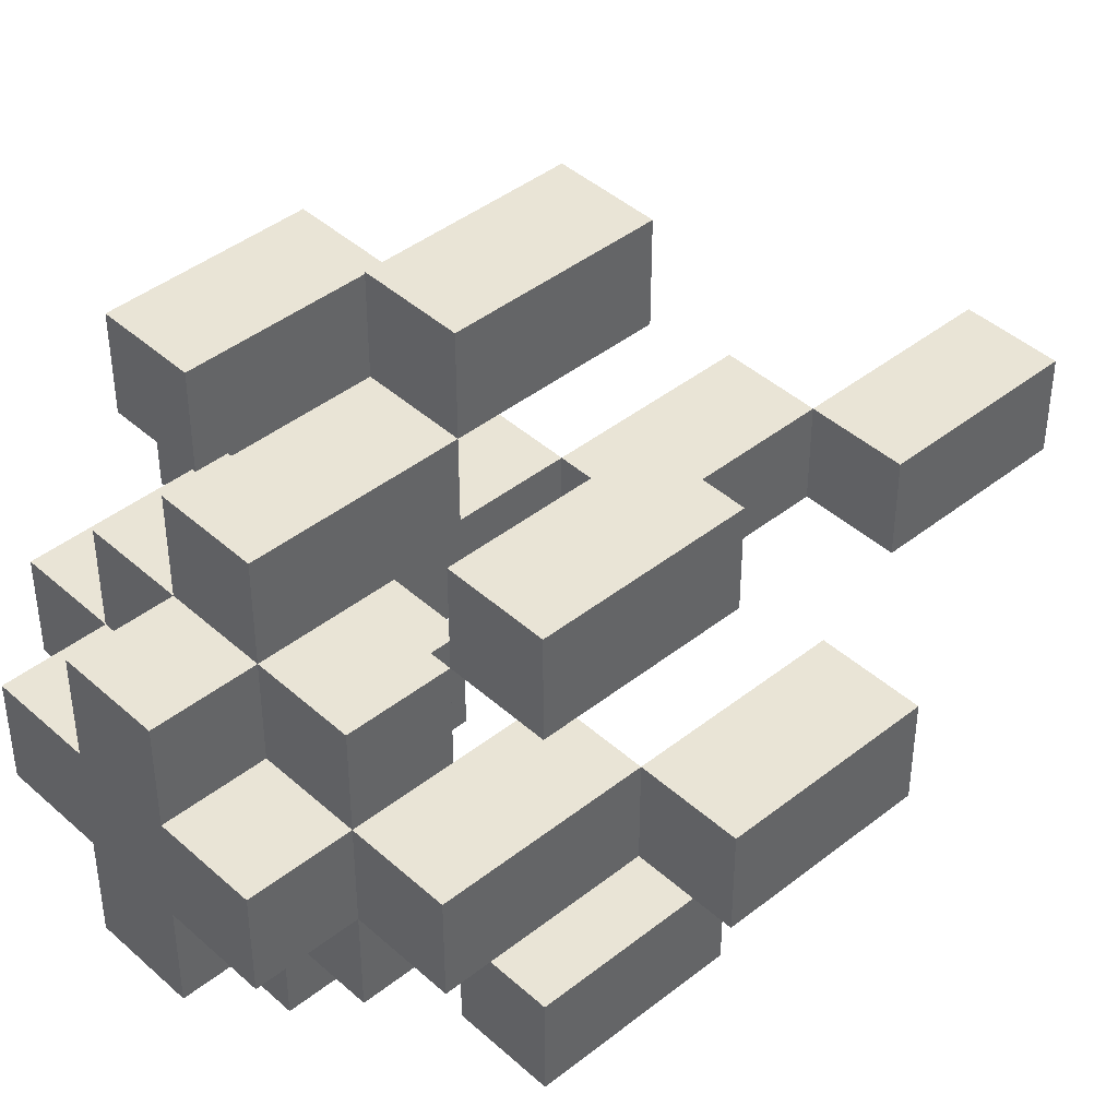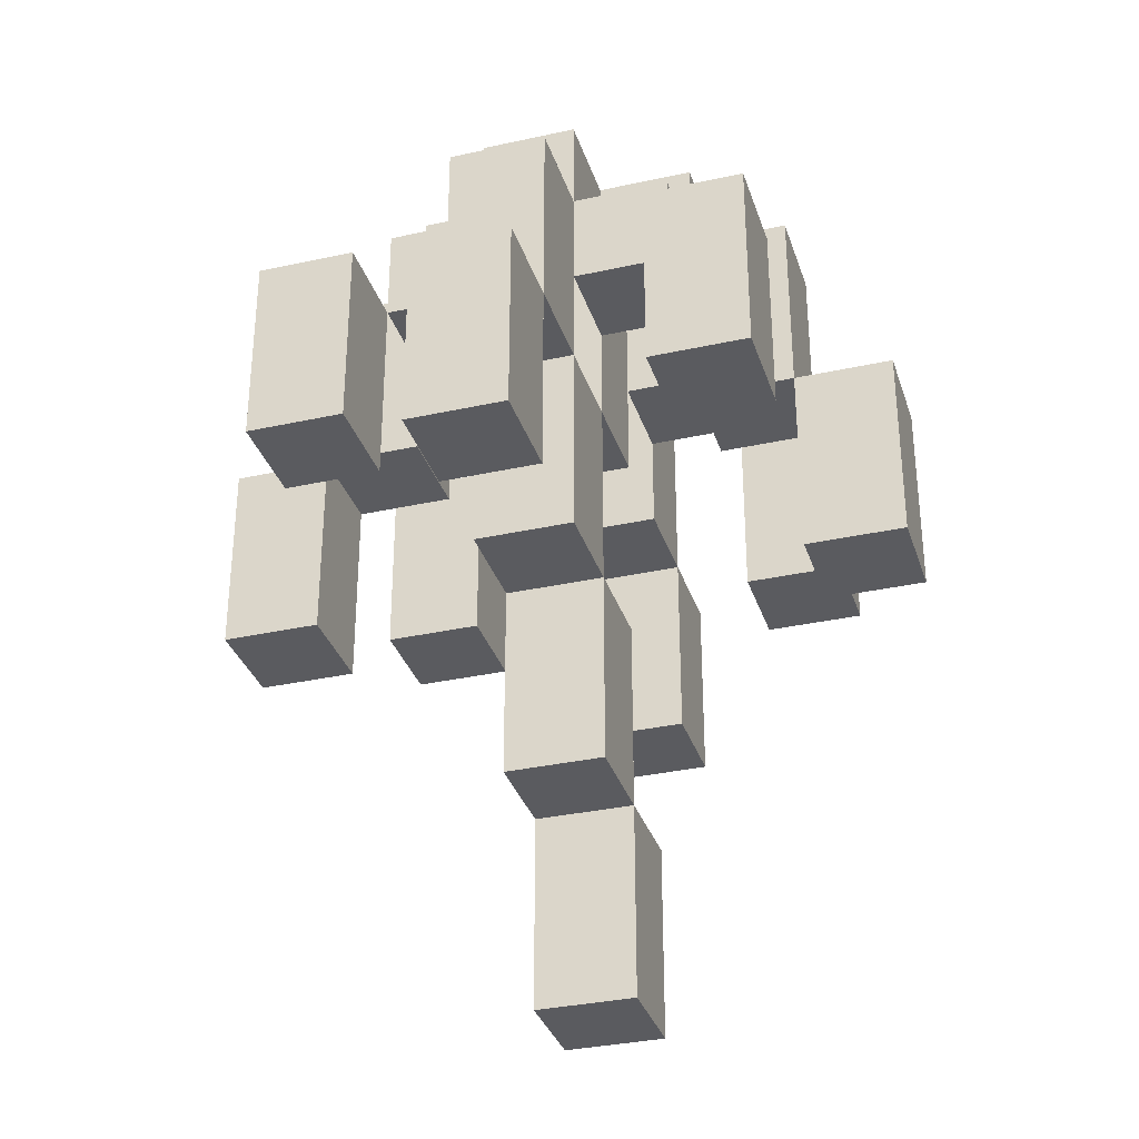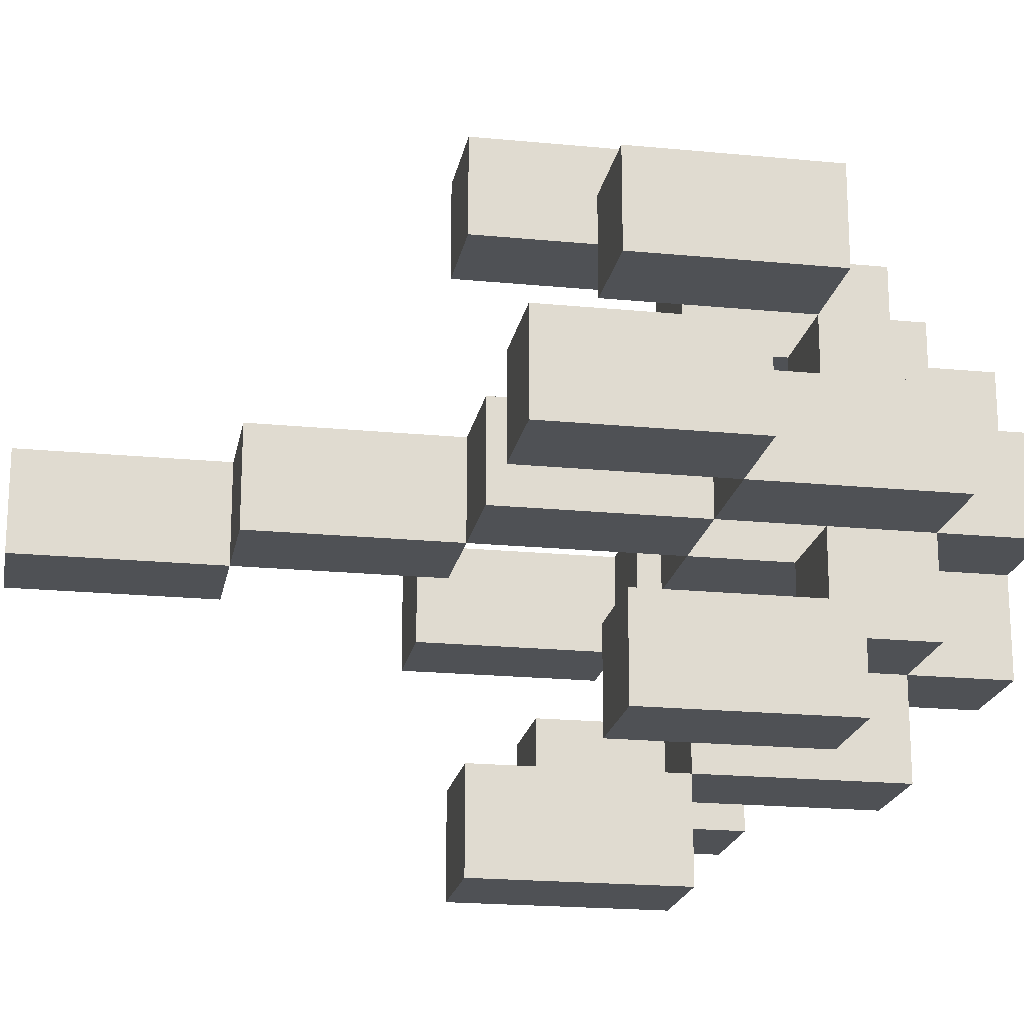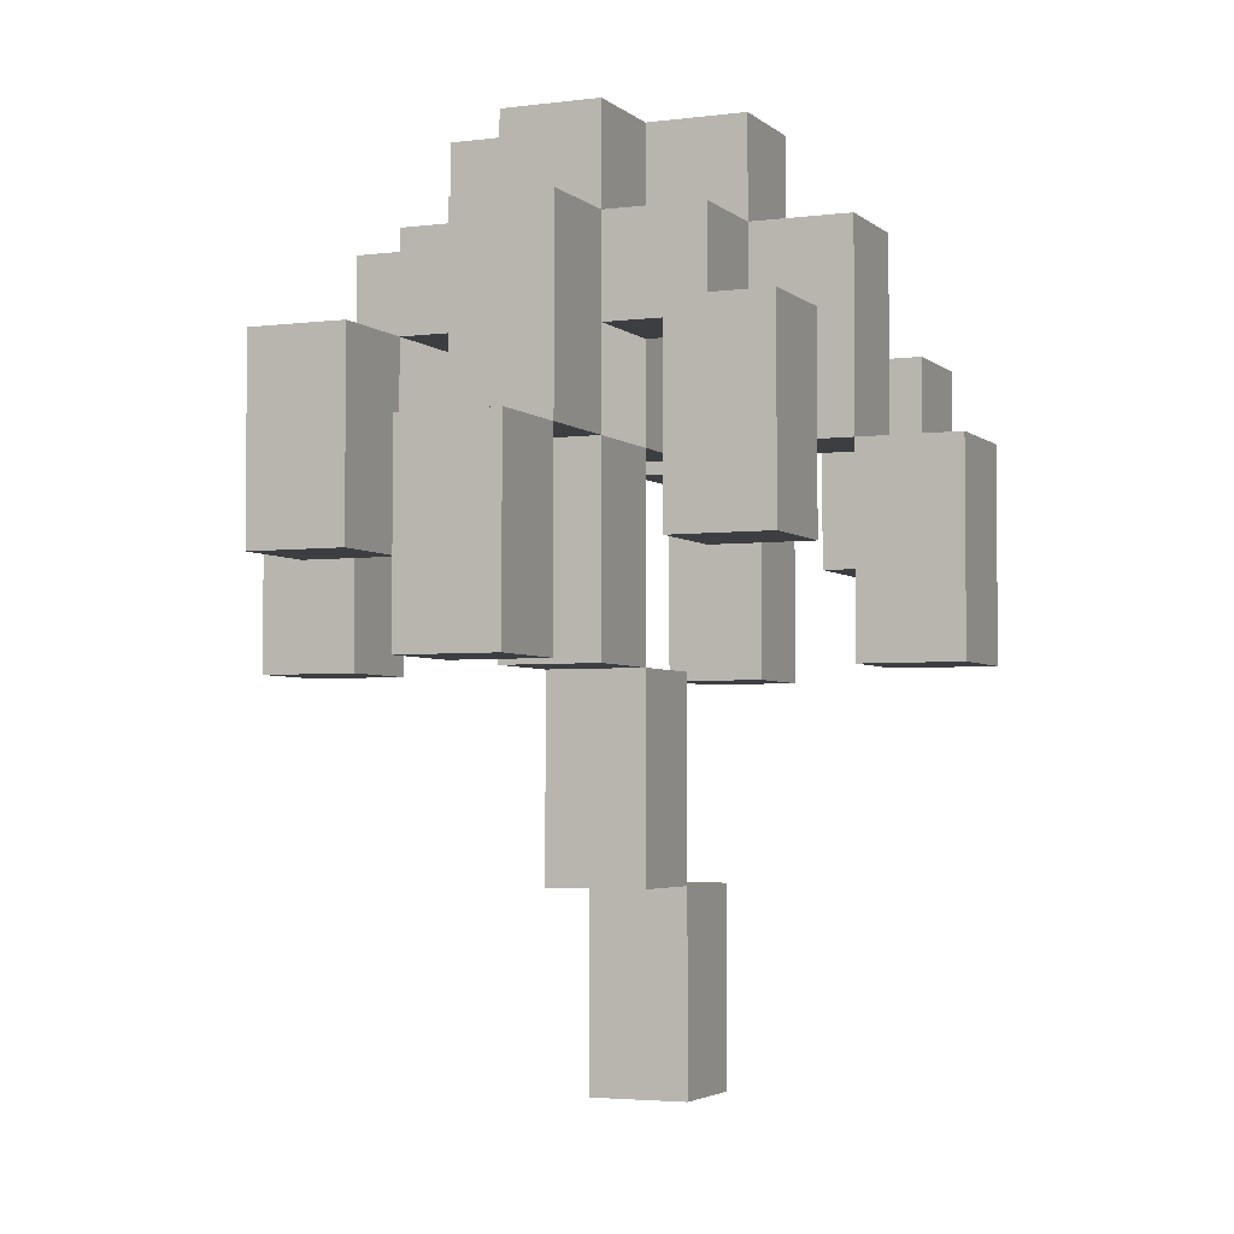
<metadata>
{"format":"obj","ext":"obj","renderer":"f3d","projection":"perspective","resolution":1024,"background":"white","views":[{"elev":42.7,"azim":-133.2,"up":"+Z"},{"elev":-33.2,"azim":106.9,"up":"+Y"},{"elev":-19.8,"azim":79.7,"up":"+Z"},{"elev":-3.6,"azim":113.4,"up":"+Y"}]}
</metadata>
<code>
g Palm_tree
v -2.5 4 0.5
v -2.5 4 -0.5
v -2.5 6 0.5
v -2.5 6 -0.5
v -1.5 5 2.5
v -1.5 5 1.5
v -1.5 5 -1.5
v -1.5 5 -2.5
v -1.5 6 0.5
v -1.5 6 -0.5
v -1.5 7 2.5
v -1.5 7 1.5
v -1.5 7 -1.5
v -1.5 7 -2.5
v -1.5 8 0.5
v -1.5 8 -0.5
v -0.5 0 0.5
v -0.5 0 -0.5
v -0.5 2 0.5
v -0.5 2 -0.5
v -0.5 7 1.5
v -0.5 7 0.5
v -0.5 7 -0.5
v -0.5 7 -1.5
v -0.5 8 1.5
v -0.5 8 0.5
v -0.5 8 -0.5
v -0.5 8 -1.5
v -0.5 9 0.5
v -0.5 9 -0.5
v 0.5 2 0.5
v 0.5 2 -0.5
v 0.5 4 3.5
v 0.5 4 2.5
v 0.5 4 0.5
v 0.5 4 -0.5
v 0.5 4 -2.5
v 0.5 4 -3.5
v 0.5 6 3.5
v 0.5 6 2.5
v 0.5 6 1.5
v 0.5 6 0.5
v 0.5 6 -0.5
v 0.5 6 -1.5
v 0.5 6 -2.5
v 0.5 6 -3.5
v 0.5 7 1.5
v 0.5 7 0.5
v 0.5 7 -0.5
v 0.5 7 -1.5
v 0.5 8 2.5
v 0.5 8 1.5
v 0.5 8 0.5
v 0.5 8 -0.5
v 0.5 8 -1.5
v 0.5 8 -2.5
v 0.5 9 1.5
v 0.5 9 0.5
v 0.5 9 -0.5
v 0.5 9 -1.5
v 1.5 4 0.5
v 1.5 4 -0.5
v 1.5 6 0.5
v 1.5 6 -0.5
v 1.5 7 1.5
v 1.5 7 0.5
v 1.5 7 -0.5
v 1.5 7 -1.5
v 1.5 8 1.5
v 1.5 8 0.5
v 1.5 8 -0.5
v 1.5 8 -1.5
v 2.5 5 2.5
v 2.5 5 1.5
v 2.5 5 -1.5
v 2.5 5 -2.5
v 2.5 6 0.5
v 2.5 6 -0.5
v 2.5 7 2.5
v 2.5 7 1.5
v 2.5 7 0.5
v 2.5 7 -0.5
v 2.5 7 -1.5
v 2.5 7 -2.5
v 2.5 8 0.5
v 2.5 8 -0.5
v 3.5 4 0.5
v 3.5 4 -0.5
v 3.5 6 0.5
v 3.5 6 -0.5
v -1.5 4 0.5
v -1.5 4 -0.5
v -1.5 6 0.5
v -1.5 6 -0.5
v -0.5 5 2.5
v -0.5 5 1.5
v -0.5 5 -1.5
v -0.5 5 -2.5
v -0.5 6 0.5
v -0.5 6 -0.5
v -0.5 7 2.5
v -0.5 7 1.5
v -0.5 7 0.5
v -0.5 7 -0.5
v -0.5 7 -1.5
v -0.5 7 -2.5
v -0.5 8 0.5
v -0.5 8 -0.5
v 0.5 0 0.5
v 0.5 0 -0.5
v 0.5 2 0.5
v 0.5 2 -0.5
v 0.5 7 1.5
v 0.5 7 0.5
v 0.5 7 -0.5
v 0.5 7 -1.5
v 0.5 8 1.5
v 0.5 8 0.5
v 0.5 8 -0.5
v 0.5 8 -1.5
v 1.5 2 0.5
v 1.5 2 -0.5
v 1.5 4 3.5
v 1.5 4 2.5
v 1.5 4 0.5
v 1.5 4 -0.5
v 1.5 4 -2.5
v 1.5 4 -3.5
v 1.5 6 3.5
v 1.5 6 2.5
v 1.5 6 1.5
v 1.5 6 0.5
v 1.5 6 -0.5
v 1.5 6 -1.5
v 1.5 6 -2.5
v 1.5 6 -3.5
v 1.5 7 1.5
v 1.5 7 0.5
v 1.5 7 -0.5
v 1.5 7 -1.5
v 1.5 8 2.5
v 1.5 8 1.5
v 1.5 8 0.5
v 1.5 8 -0.5
v 1.5 8 -1.5
v 1.5 8 -2.5
v 1.5 9 1.5
v 1.5 9 0.5
v 1.5 9 -0.5
v 1.5 9 -1.5
v 2.5 4 0.5
v 2.5 4 -0.5
v 2.5 6 0.5
v 2.5 6 -0.5
v 2.5 7 1.5
v 2.5 7 0.5
v 2.5 7 -0.5
v 2.5 7 -1.5
v 2.5 8 1.5
v 2.5 8 0.5
v 2.5 8 -0.5
v 2.5 8 -1.5
v 2.5 9 0.5
v 2.5 9 -0.5
v 3.5 5 2.5
v 3.5 5 1.5
v 3.5 5 -1.5
v 3.5 5 -2.5
v 3.5 6 0.5
v 3.5 6 -0.5
v 3.5 7 2.5
v 3.5 7 1.5
v 3.5 7 -1.5
v 3.5 7 -2.5
v 3.5 8 0.5
v 3.5 8 -0.5
v 4.5 4 0.5
v 4.5 4 -0.5
v 4.5 6 0.5
v 4.5 6 -0.5
v 0.5 4 3.5
v 0.5 6 3.5
v 1.5 4 3.5
v 1.5 6 3.5
v -1.5 5 2.5
v -1.5 7 2.5
v -0.5 5 2.5
v -0.5 7 2.5
v 0.5 6 2.5
v 0.5 8 2.5
v 1.5 6 2.5
v 1.5 8 2.5
v 2.5 5 2.5
v 2.5 7 2.5
v 3.5 5 2.5
v 3.5 7 2.5
v -0.5 7 1.5
v -0.5 8 1.5
v 0.5 7 1.5
v 0.5 8 1.5
v 0.5 9 1.5
v 1.5 7 1.5
v 1.5 8 1.5
v 1.5 9 1.5
v 2.5 7 1.5
v 2.5 8 1.5
v -2.5 4 0.5
v -2.5 6 0.5
v -1.5 4 0.5
v -1.5 6 0.5
v -1.5 8 0.5
v -0.5 0 0.5
v -0.5 2 0.5
v -0.5 6 0.5
v -0.5 7 0.5
v -0.5 8 0.5
v -0.5 9 0.5
v 0.5 0 0.5
v 0.5 2 0.5
v 0.5 4 0.5
v 0.5 6 0.5
v 0.5 7 0.5
v 0.5 8 0.5
v 0.5 9 0.5
v 1.5 2 0.5
v 1.5 4 0.5
v 1.5 6 0.5
v 1.5 7 0.5
v 1.5 8 0.5
v 1.5 9 0.5
v 2.5 4 0.5
v 2.5 6 0.5
v 2.5 7 0.5
v 2.5 8 0.5
v 2.5 9 0.5
v 3.5 4 0.5
v 3.5 6 0.5
v 3.5 8 0.5
v 4.5 4 0.5
v 4.5 6 0.5
v -0.5 7 -0.5
v -0.5 8 -0.5
v 0.5 7 -0.5
v 0.5 8 -0.5
v 1.5 7 -0.5
v 1.5 8 -0.5
v 2.5 7 -0.5
v 2.5 8 -0.5
v -1.5 5 -1.5
v -1.5 7 -1.5
v -0.5 5 -1.5
v -0.5 7 -1.5
v 0.5 6 -1.5
v 0.5 7 -1.5
v 0.5 8 -1.5
v 1.5 6 -1.5
v 1.5 7 -1.5
v 1.5 8 -1.5
v 2.5 5 -1.5
v 2.5 7 -1.5
v 3.5 5 -1.5
v 3.5 7 -1.5
v 0.5 4 -2.5
v 0.5 6 -2.5
v 1.5 4 -2.5
v 1.5 6 -2.5
v 0.5 4 2.5
v 0.5 6 2.5
v 1.5 4 2.5
v 1.5 6 2.5
v -1.5 5 1.5
v -1.5 7 1.5
v -0.5 5 1.5
v -0.5 7 1.5
v 0.5 6 1.5
v 0.5 7 1.5
v 0.5 8 1.5
v 1.5 6 1.5
v 1.5 7 1.5
v 1.5 8 1.5
v 2.5 5 1.5
v 2.5 7 1.5
v 3.5 5 1.5
v 3.5 7 1.5
v -0.5 7 0.5
v -0.5 8 0.5
v 0.5 7 0.5
v 0.5 8 0.5
v 1.5 7 0.5
v 1.5 8 0.5
v 2.5 7 0.5
v 2.5 8 0.5
v -2.5 4 -0.5
v -2.5 6 -0.5
v -1.5 4 -0.5
v -1.5 6 -0.5
v -1.5 8 -0.5
v -0.5 0 -0.5
v -0.5 2 -0.5
v -0.5 6 -0.5
v -0.5 7 -0.5
v -0.5 8 -0.5
v -0.5 9 -0.5
v 0.5 0 -0.5
v 0.5 2 -0.5
v 0.5 4 -0.5
v 0.5 6 -0.5
v 0.5 7 -0.5
v 0.5 8 -0.5
v 0.5 9 -0.5
v 1.5 2 -0.5
v 1.5 4 -0.5
v 1.5 6 -0.5
v 1.5 7 -0.5
v 1.5 8 -0.5
v 1.5 9 -0.5
v 2.5 4 -0.5
v 2.5 6 -0.5
v 2.5 7 -0.5
v 2.5 8 -0.5
v 2.5 9 -0.5
v 3.5 4 -0.5
v 3.5 6 -0.5
v 3.5 8 -0.5
v 4.5 4 -0.5
v 4.5 6 -0.5
v -0.5 7 -1.5
v -0.5 8 -1.5
v 0.5 7 -1.5
v 0.5 8 -1.5
v 0.5 9 -1.5
v 1.5 7 -1.5
v 1.5 8 -1.5
v 1.5 9 -1.5
v 2.5 7 -1.5
v 2.5 8 -1.5
v -1.5 5 -2.5
v -1.5 7 -2.5
v -0.5 5 -2.5
v -0.5 7 -2.5
v 0.5 6 -2.5
v 0.5 8 -2.5
v 1.5 6 -2.5
v 1.5 8 -2.5
v 2.5 5 -2.5
v 2.5 7 -2.5
v 3.5 5 -2.5
v 3.5 7 -2.5
v 0.5 4 -3.5
v 0.5 6 -3.5
v 1.5 4 -3.5
v 1.5 6 -3.5
v -0.5 0 0.5
v 0.5 0 0.5
v -0.5 0 -0.5
v 0.5 0 -0.5
v 0.5 2 0.5
v 1.5 2 0.5
v 0.5 2 -0.5
v 1.5 2 -0.5
v 0.5 4 3.5
v 1.5 4 3.5
v 0.5 4 2.5
v 1.5 4 2.5
v -2.5 4 0.5
v -1.5 4 0.5
v 1.5 4 0.5
v 2.5 4 0.5
v 3.5 4 0.5
v 4.5 4 0.5
v -2.5 4 -0.5
v -1.5 4 -0.5
v 1.5 4 -0.5
v 2.5 4 -0.5
v 3.5 4 -0.5
v 4.5 4 -0.5
v 0.5 4 -2.5
v 1.5 4 -2.5
v 0.5 4 -3.5
v 1.5 4 -3.5
v -1.5 5 2.5
v -0.5 5 2.5
v 2.5 5 2.5
v 3.5 5 2.5
v -1.5 5 1.5
v -0.5 5 1.5
v 2.5 5 1.5
v 3.5 5 1.5
v -1.5 5 -1.5
v -0.5 5 -1.5
v 2.5 5 -1.5
v 3.5 5 -1.5
v -1.5 5 -2.5
v -0.5 5 -2.5
v 2.5 5 -2.5
v 3.5 5 -2.5
v 0.5 6 2.5
v 1.5 6 2.5
v 0.5 6 1.5
v 1.5 6 1.5
v -1.5 6 0.5
v -0.5 6 0.5
v 0.5 6 0.5
v 1.5 6 0.5
v 2.5 6 0.5
v 3.5 6 0.5
v -1.5 6 -0.5
v -0.5 6 -0.5
v 0.5 6 -0.5
v 1.5 6 -0.5
v 2.5 6 -0.5
v 3.5 6 -0.5
v 0.5 6 -1.5
v 1.5 6 -1.5
v 0.5 6 -2.5
v 1.5 6 -2.5
v -0.5 7 1.5
v 0.5 7 1.5
v 1.5 7 1.5
v 2.5 7 1.5
v -0.5 7 0.5
v 0.5 7 0.5
v 1.5 7 0.5
v 2.5 7 0.5
v -0.5 7 -0.5
v 0.5 7 -0.5
v 1.5 7 -0.5
v 2.5 7 -0.5
v -0.5 7 -1.5
v 0.5 7 -1.5
v 1.5 7 -1.5
v 2.5 7 -1.5
v 0.5 8 1.5
v 1.5 8 1.5
v -0.5 8 0.5
v 0.5 8 0.5
v 1.5 8 0.5
v 2.5 8 0.5
v -0.5 8 -0.5
v 0.5 8 -0.5
v 1.5 8 -0.5
v 2.5 8 -0.5
v 0.5 8 -1.5
v 1.5 8 -1.5
v -0.5 2 0.5
v 0.5 2 0.5
v -0.5 2 -0.5
v 0.5 2 -0.5
v 0.5 4 0.5
v 1.5 4 0.5
v 0.5 4 -0.5
v 1.5 4 -0.5
v 0.5 6 3.5
v 1.5 6 3.5
v 0.5 6 2.5
v 1.5 6 2.5
v -2.5 6 0.5
v -1.5 6 0.5
v 1.5 6 0.5
v 2.5 6 0.5
v 3.5 6 0.5
v 4.5 6 0.5
v -2.5 6 -0.5
v -1.5 6 -0.5
v 1.5 6 -0.5
v 2.5 6 -0.5
v 3.5 6 -0.5
v 4.5 6 -0.5
v 0.5 6 -2.5
v 1.5 6 -2.5
v 0.5 6 -3.5
v 1.5 6 -3.5
v -1.5 7 2.5
v -0.5 7 2.5
v 2.5 7 2.5
v 3.5 7 2.5
v -1.5 7 1.5
v -0.5 7 1.5
v 2.5 7 1.5
v 3.5 7 1.5
v -1.5 7 -1.5
v -0.5 7 -1.5
v 2.5 7 -1.5
v 3.5 7 -1.5
v -1.5 7 -2.5
v -0.5 7 -2.5
v 2.5 7 -2.5
v 3.5 7 -2.5
v 0.5 8 2.5
v 1.5 8 2.5
v -0.5 8 1.5
v 0.5 8 1.5
v 1.5 8 1.5
v 2.5 8 1.5
v -1.5 8 0.5
v -0.5 8 0.5
v 0.5 8 0.5
v 1.5 8 0.5
v 2.5 8 0.5
v 3.5 8 0.5
v -1.5 8 -0.5
v -0.5 8 -0.5
v 0.5 8 -0.5
v 1.5 8 -0.5
v 2.5 8 -0.5
v 3.5 8 -0.5
v -0.5 8 -1.5
v 0.5 8 -1.5
v 1.5 8 -1.5
v 2.5 8 -1.5
v 0.5 8 -2.5
v 1.5 8 -2.5
v 0.5 9 1.5
v 1.5 9 1.5
v -0.5 9 0.5
v 0.5 9 0.5
v 1.5 9 0.5
v 2.5 9 0.5
v -0.5 9 -0.5
v 0.5 9 -0.5
v 1.5 9 -0.5
v 2.5 9 -0.5
v 0.5 9 -1.5
v 1.5 9 -1.5
f 3 2 1
f 4 2 3
f 11 6 5
f 12 6 11
f 13 8 7
f 14 8 13
f 15 10 9
f 16 10 15
f 19 18 17
f 20 18 19
f 25 22 21
f 26 22 25
f 27 24 23
f 28 24 27
f 29 27 26
f 30 27 29
f 35 32 31
f 36 32 35
f 39 34 33
f 40 34 39
f 45 38 37
f 46 38 45
f 47 41 40
f 48 43 42
f 49 43 48
f 50 45 44
f 51 47 40
f 52 47 51
f 53 49 48
f 54 49 53
f 55 45 50
f 56 45 55
f 57 53 52
f 58 53 57
f 59 55 54
f 60 55 59
f 63 62 61
f 64 62 63
f 69 66 65
f 70 66 69
f 71 68 67
f 72 68 71
f 79 74 73
f 80 74 79
f 81 78 77
f 82 78 81
f 83 76 75
f 84 76 83
f 85 82 81
f 86 82 85
f 89 88 87
f 90 88 89
f 91 92 93
f 93 92 94
f 95 96 101
f 101 96 102
f 99 100 103
f 103 100 104
f 97 98 105
f 105 98 106
f 103 104 107
f 107 104 108
f 109 110 111
f 111 110 112
f 113 114 117
f 117 114 118
f 115 116 119
f 119 116 120
f 121 122 125
f 125 122 126
f 123 124 129
f 129 124 130
f 127 128 135
f 135 128 136
f 130 131 137
f 132 133 138
f 138 133 139
f 134 135 140
f 130 137 141
f 141 137 142
f 138 139 143
f 143 139 144
f 140 135 145
f 145 135 146
f 142 143 147
f 147 143 148
f 144 145 149
f 149 145 150
f 151 152 153
f 153 152 154
f 155 156 159
f 159 156 160
f 157 158 161
f 161 158 162
f 160 161 163
f 163 161 164
f 165 166 171
f 171 166 172
f 167 168 173
f 173 168 174
f 169 170 175
f 175 170 176
f 177 178 179
f 179 178 180
f 183 182 181
f 184 182 183
f 187 186 185
f 188 186 187
f 191 190 189
f 192 190 191
f 195 194 193
f 196 194 195
f 199 198 197
f 200 198 199
f 203 201 200
f 204 201 203
f 205 203 202
f 206 203 205
f 209 208 207
f 210 208 209
f 214 211 210
f 215 211 214
f 216 211 215
f 218 213 212
f 219 213 218
f 223 217 216
f 224 217 223
f 225 220 219
f 226 220 225
f 227 222 221
f 227 223 222
f 228 223 227
f 229 223 228
f 231 227 226
f 232 227 231
f 234 230 229
f 235 230 234
f 237 233 232
f 237 234 233
f 238 234 237
f 239 237 236
f 240 237 239
f 243 242 241
f 244 242 243
f 247 246 245
f 248 246 247
f 251 250 249
f 252 250 251
f 256 254 253
f 256 255 254
f 257 255 256
f 258 255 257
f 261 260 259
f 262 260 261
f 265 264 263
f 266 264 265
f 267 268 269
f 269 268 270
f 271 272 273
f 273 272 274
f 275 276 278
f 276 277 278
f 278 277 279
f 279 277 280
f 281 282 283
f 283 282 284
f 285 286 287
f 287 286 288
f 289 290 291
f 291 290 292
f 293 294 295
f 295 294 296
f 296 297 300
f 300 297 301
f 301 297 302
f 298 299 304
f 304 299 305
f 302 303 309
f 309 303 310
f 305 306 311
f 311 306 312
f 307 308 313
f 308 309 313
f 313 309 314
f 314 309 315
f 312 313 317
f 317 313 318
f 315 316 320
f 320 316 321
f 318 319 323
f 319 320 323
f 323 320 324
f 322 323 325
f 325 323 326
f 327 328 329
f 329 328 330
f 330 331 333
f 333 331 334
f 332 333 335
f 335 333 336
f 337 338 339
f 339 338 340
f 341 342 343
f 343 342 344
f 345 346 347
f 347 346 348
f 349 350 351
f 351 350 352
f 355 354 353
f 356 354 355
f 359 358 357
f 360 358 359
f 363 362 361
f 364 362 363
f 371 366 365
f 372 366 371
f 373 368 367
f 374 368 373
f 375 370 369
f 376 370 375
f 379 378 377
f 380 378 379
f 385 382 381
f 386 382 385
f 387 384 383
f 388 384 387
f 393 390 389
f 394 390 393
f 395 392 391
f 396 392 395
f 399 398 397
f 400 398 399
f 407 402 401
f 408 402 407
f 409 404 403
f 410 404 409
f 411 406 405
f 412 406 411
f 415 414 413
f 416 414 415
f 421 418 417
f 422 418 421
f 423 420 419
f 424 420 423
f 429 426 425
f 430 426 429
f 431 428 427
f 432 428 431
f 436 434 433
f 437 434 436
f 439 436 435
f 440 436 439
f 441 438 437
f 442 438 441
f 443 441 440
f 444 441 443
f 445 446 447
f 447 446 448
f 449 450 451
f 451 450 452
f 453 454 455
f 455 454 456
f 457 458 463
f 463 458 464
f 459 460 465
f 465 460 466
f 461 462 467
f 467 462 468
f 469 470 471
f 471 470 472
f 473 474 477
f 477 474 478
f 475 476 479
f 479 476 480
f 481 482 485
f 485 482 486
f 483 484 487
f 487 484 488
f 489 490 492
f 492 490 493
f 491 492 496
f 496 492 497
f 493 494 498
f 498 494 499
f 495 496 501
f 501 496 502
f 499 500 505
f 505 500 506
f 502 503 507
f 507 503 508
f 504 505 509
f 509 505 510
f 508 509 511
f 511 509 512
f 513 514 516
f 516 514 517
f 515 516 519
f 517 518 519
f 516 517 519
f 519 518 520
f 520 518 521
f 521 518 522
f 520 521 523
f 523 521 524

</code>
